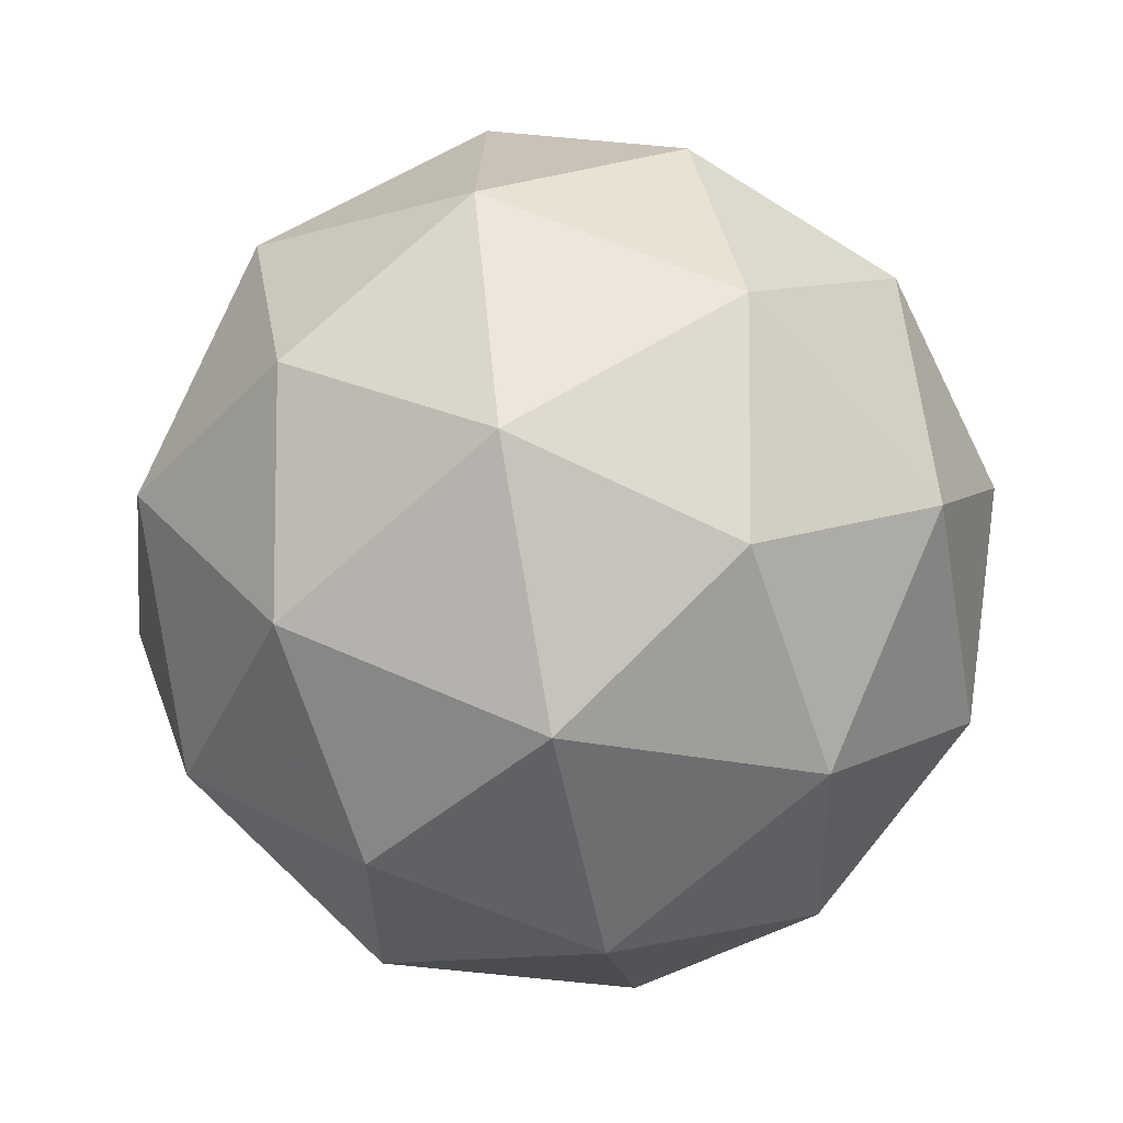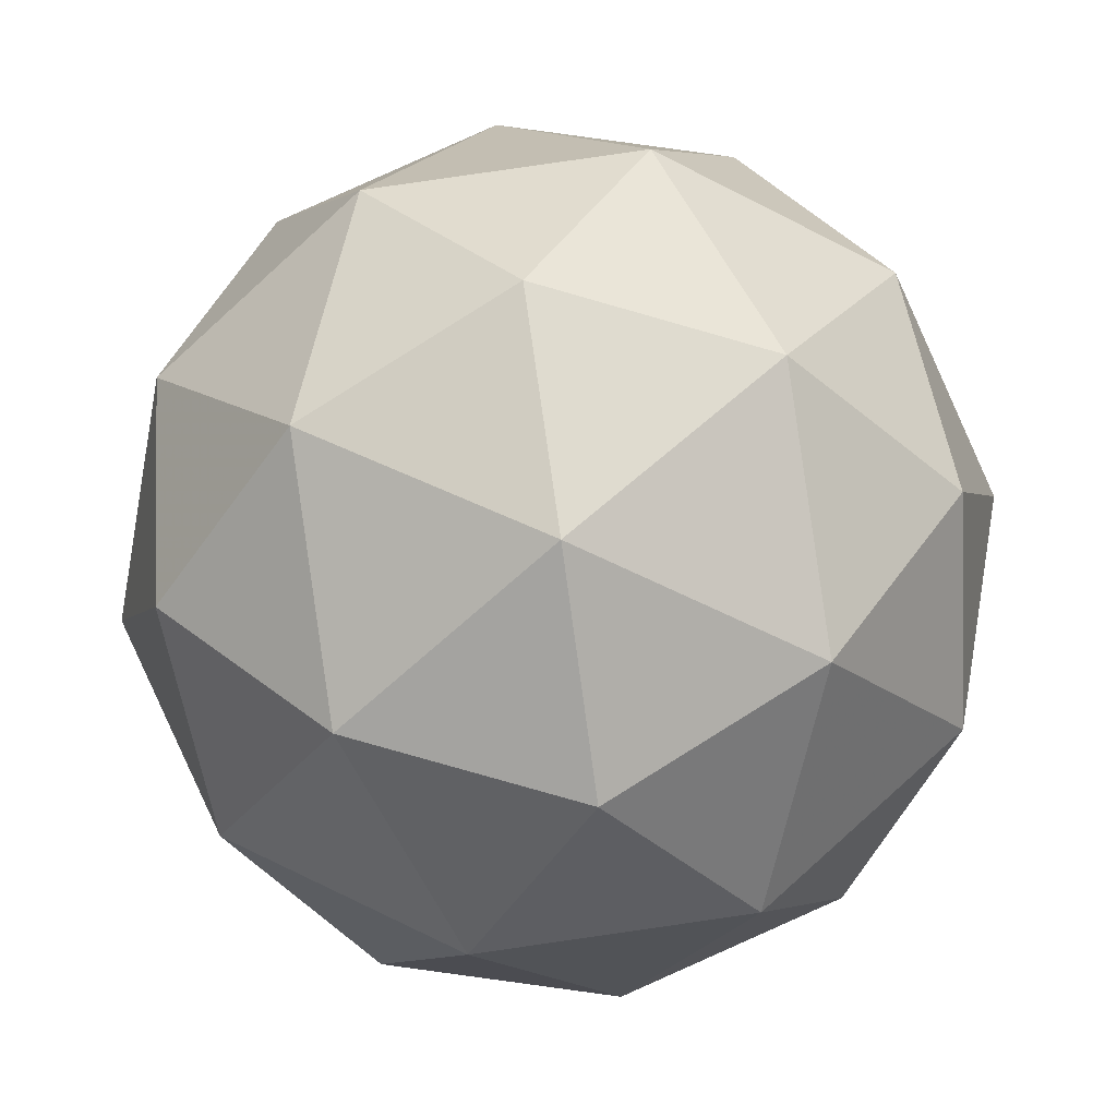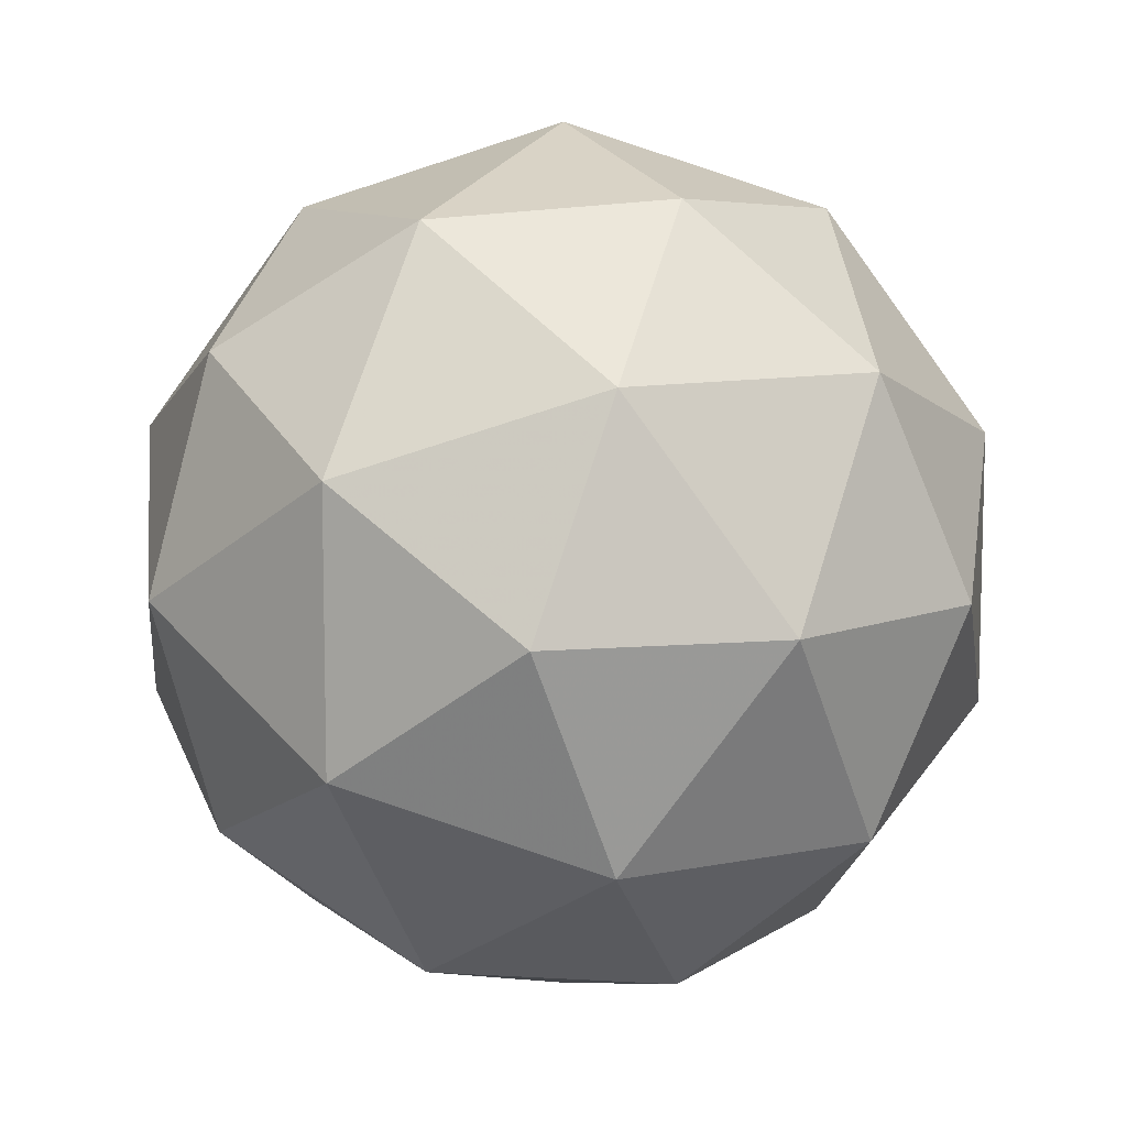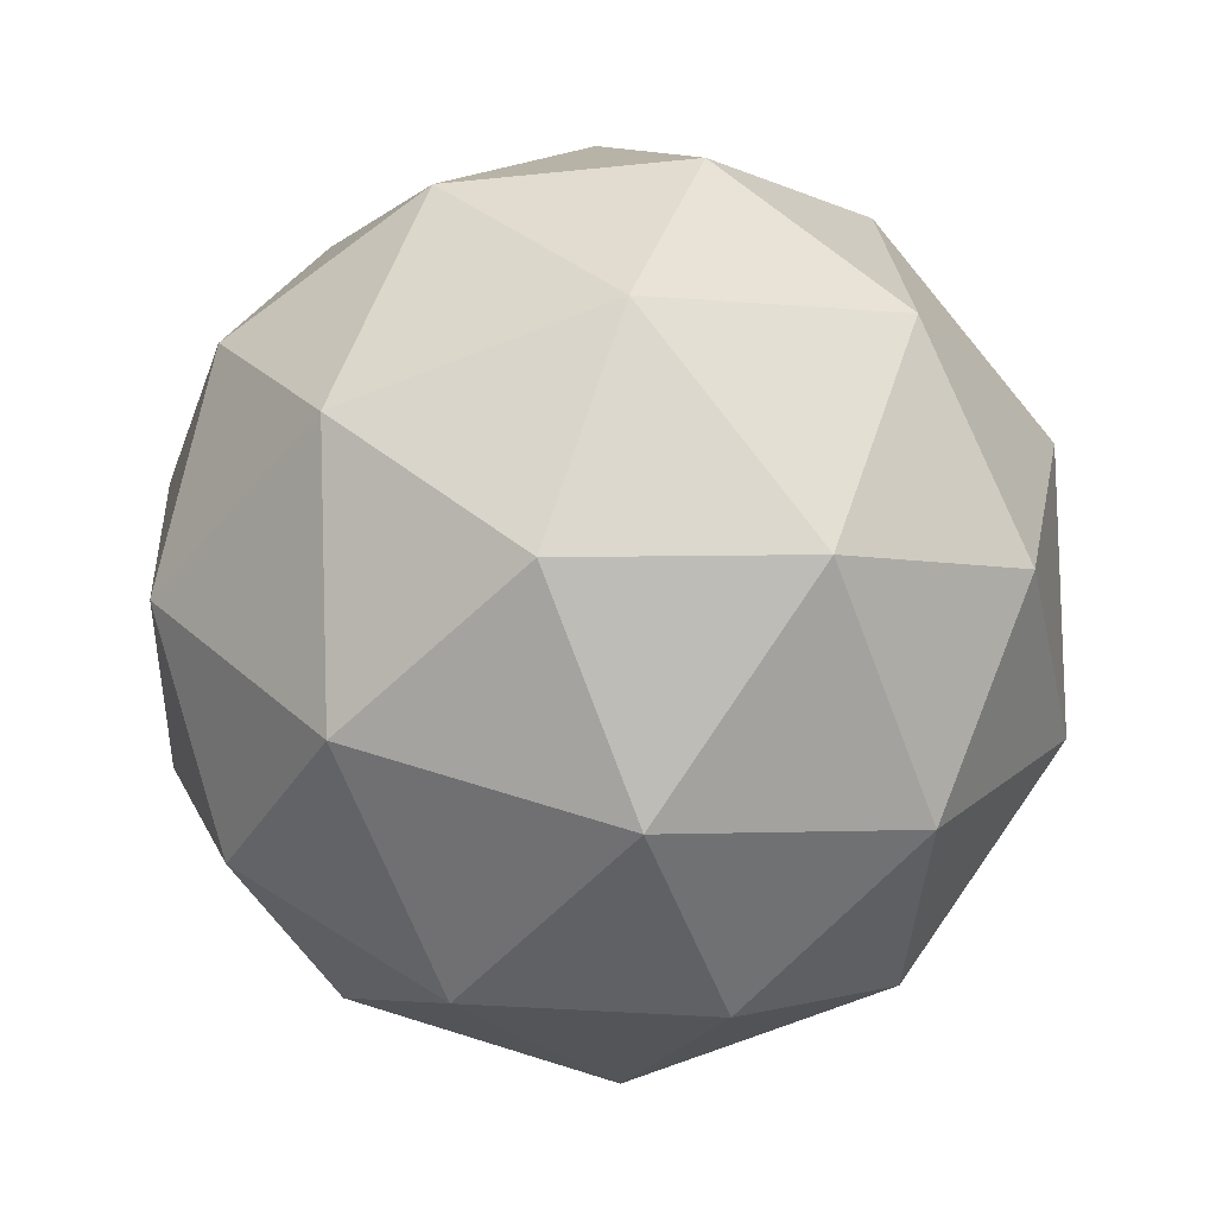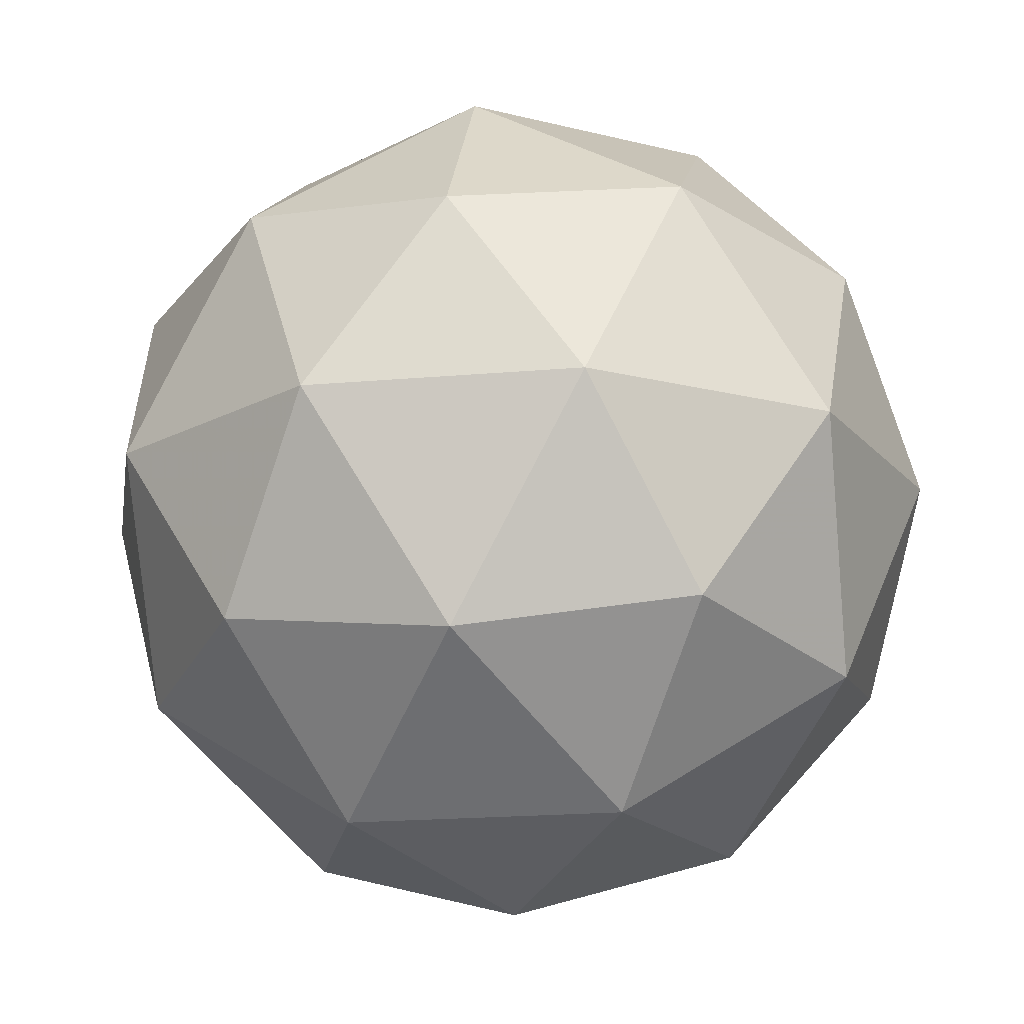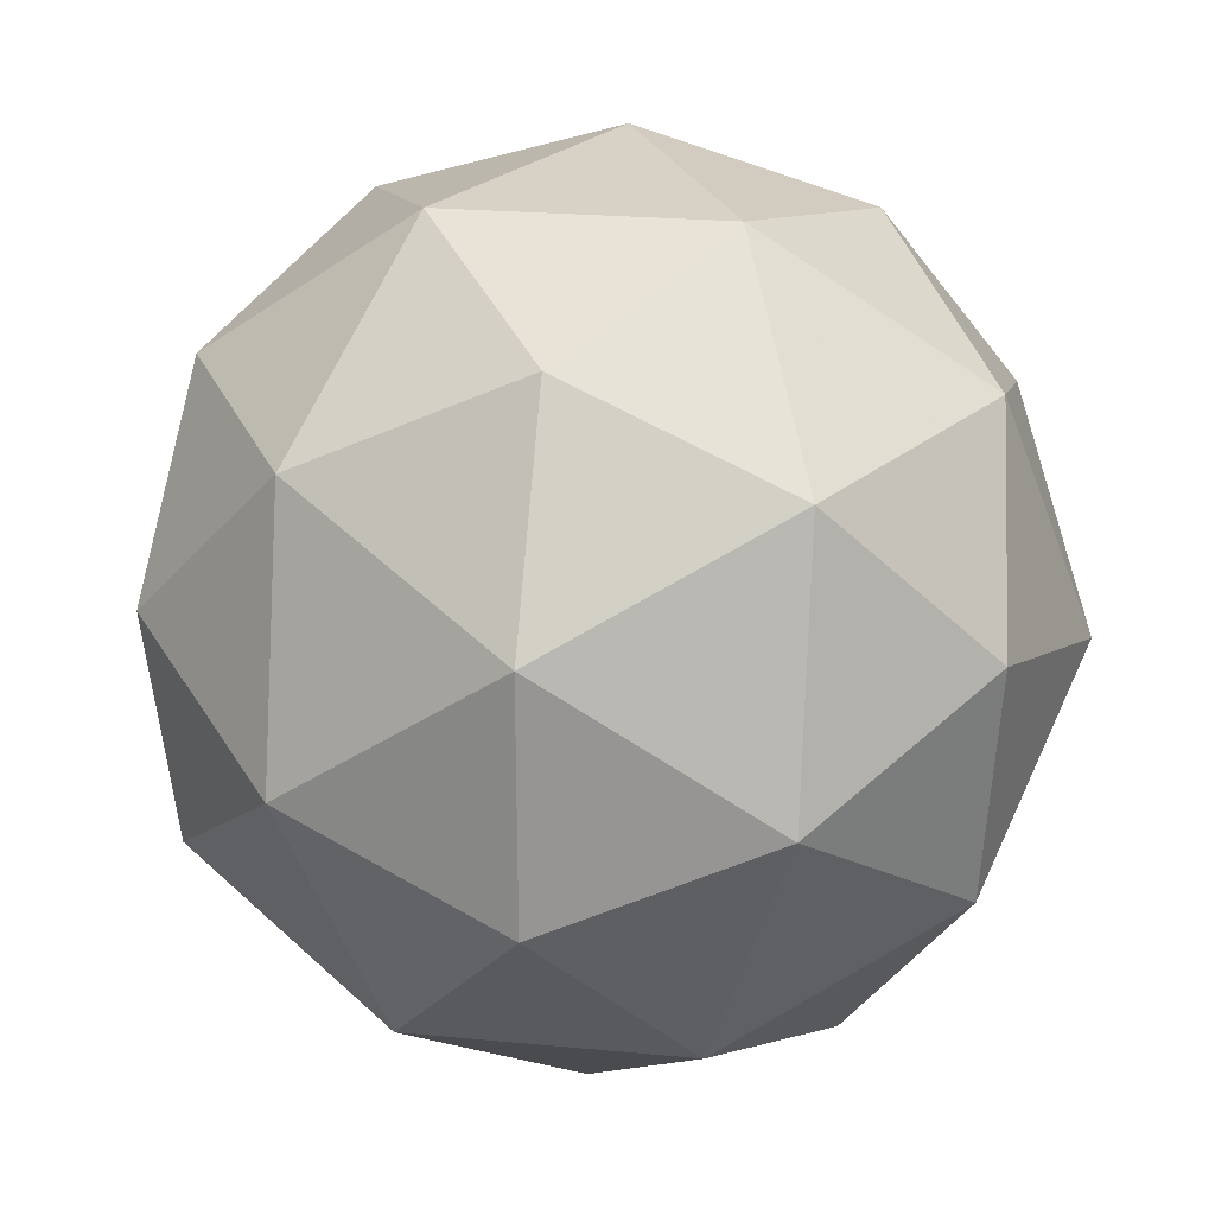
<metadata>
{"format":"obj","ext":"obj","renderer":"f3d","projection":"perspective","resolution":1024,"background":"white","views":[{"elev":-72.6,"azim":112.7,"up":"+Y"},{"elev":44.9,"azim":116.8,"up":"+Z"},{"elev":13.0,"azim":-47.6,"up":"+Y"},{"elev":56.6,"azim":-1.7,"up":"+Y"},{"elev":54.2,"azim":-125.4,"up":"+Z"},{"elev":54.4,"azim":131.2,"up":"+Z"}]}
</metadata>
<code>
v 0.3113 0.3551 -0.1894
v 0.2658 0.4011 -0.1356
v 0.345 0.4232 -0.1533
v 0.3905 0.353 -0.1611
v 0.3395 0.2873 -0.1482
v 0.2624 0.3171 -0.1325
v 0.3168 0.4273 -0.0741
v 0.3939 0.3976 -0.08985
v 0.3905 0.3136 -0.08675
v 0.3113 0.2914 -0.06909
v 0.2658 0.3617 -0.06127
v 0.345 0.3595 -0.03299
v 0.3281 0.3948 -0.1819
v 0.2816 0.3817 -0.1715
v 0.3014 0.4218 -0.1503
v 0.2528 0.3594 -0.1381
v 0.2796 0.3324 -0.1697
v 0.3549 0.3535 -0.1865
v 0.3747 0.3935 -0.1652
v 0.3249 0.3149 -0.1789
v 0.3715 0.3136 -0.1623
v 0.2962 0.2925 -0.1455
v 0.2548 0.3856 -0.0962
v 0.2528 0.3362 -0.09438
v 0.3314 0.4372 -0.1141
v 0.2848 0.4242 -0.1037
v 0.4035 0.3784 -0.128
v 0.3767 0.4197 -0.1234
v 0.3715 0.2905 -0.1186
v 0.4015 0.3291 -0.1261
v 0.2796 0.2949 -0.09897
v 0.3249 0.2774 -0.1082
v 0.2848 0.401 -0.06005
v 0.3601 0.4221 -0.07685
v 0.4035 0.3553 -0.08428
v 0.3549 0.2929 -0.07208
v 0.2816 0.3211 -0.0571
v 0.3314 0.3998 -0.04343
v 0.3014 0.3612 -0.03589
v 0.3767 0.3823 -0.05268
v 0.3747 0.3329 -0.05086
v 0.3281 0.3199 -0.04048
f 1 14 13
f 2 14 16
f 1 13 18
f 1 18 20
f 1 20 17
f 2 16 23
f 3 15 25
f 4 19 27
f 5 21 29
f 6 22 31
f 2 23 26
f 3 25 28
f 4 27 30
f 5 29 32
f 6 31 24
f 7 33 38
f 8 34 40
f 9 35 41
f 10 36 42
f 11 37 39
f 39 42 12
f 39 37 42
f 37 10 42
f 42 41 12
f 42 36 41
f 36 9 41
f 41 40 12
f 41 35 40
f 35 8 40
f 40 38 12
f 40 34 38
f 34 7 38
f 38 39 12
f 38 33 39
f 33 11 39
f 24 37 11
f 24 31 37
f 31 10 37
f 32 36 10
f 32 29 36
f 29 9 36
f 30 35 9
f 30 27 35
f 27 8 35
f 28 34 8
f 28 25 34
f 25 7 34
f 26 33 7
f 26 23 33
f 23 11 33
f 31 32 10
f 31 22 32
f 22 5 32
f 29 30 9
f 29 21 30
f 21 4 30
f 27 28 8
f 27 19 28
f 19 3 28
f 25 26 7
f 25 15 26
f 15 2 26
f 23 24 11
f 23 16 24
f 16 6 24
f 17 22 6
f 17 20 22
f 20 5 22
f 20 21 5
f 20 18 21
f 18 4 21
f 18 19 4
f 18 13 19
f 13 3 19
f 16 17 6
f 16 14 17
f 14 1 17
f 13 15 3
f 13 14 15
f 14 2 15

</code>
